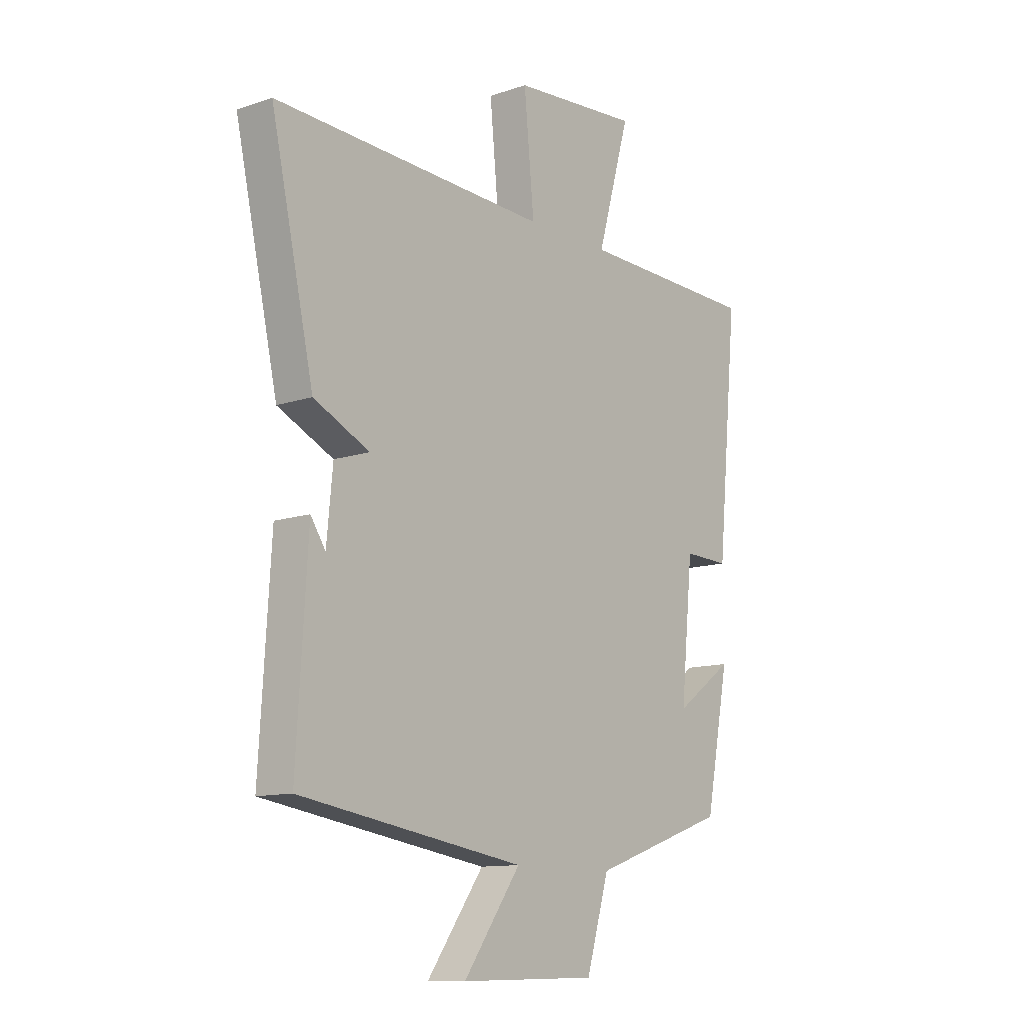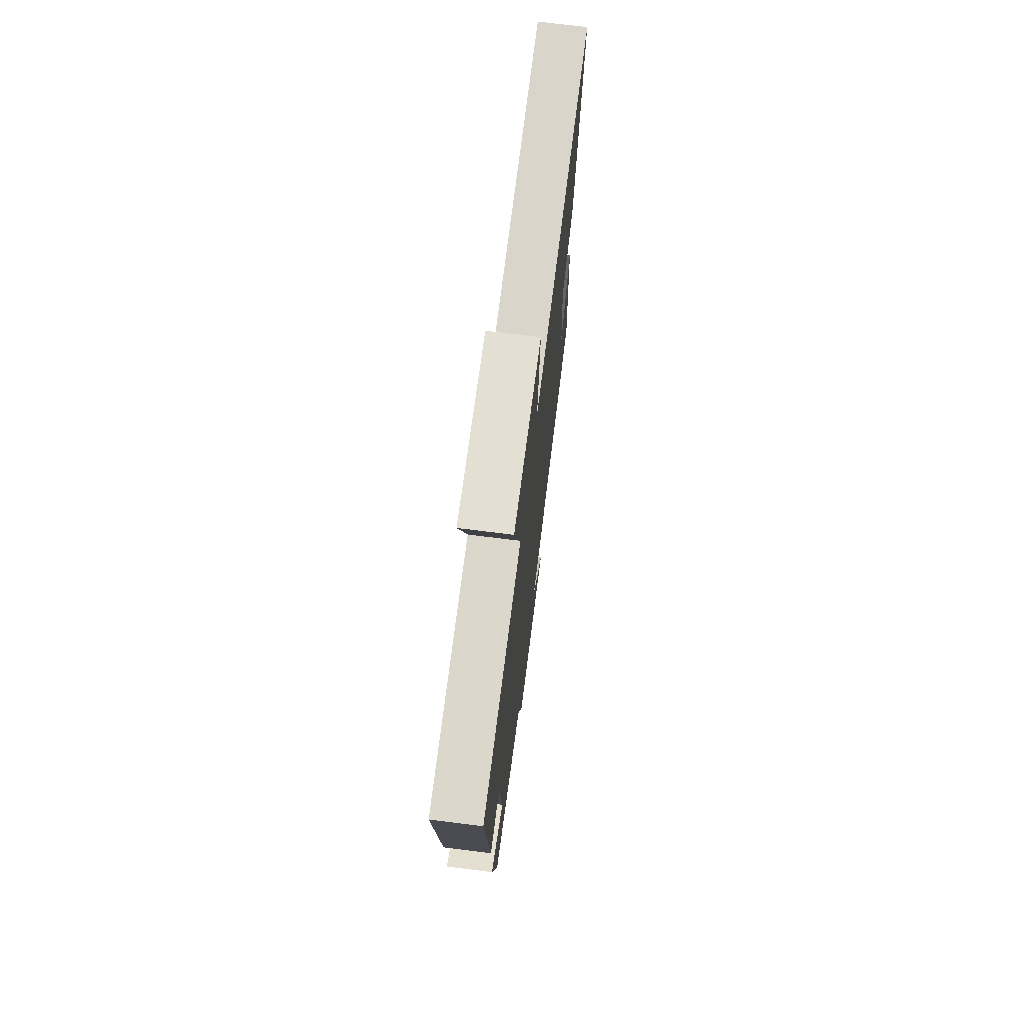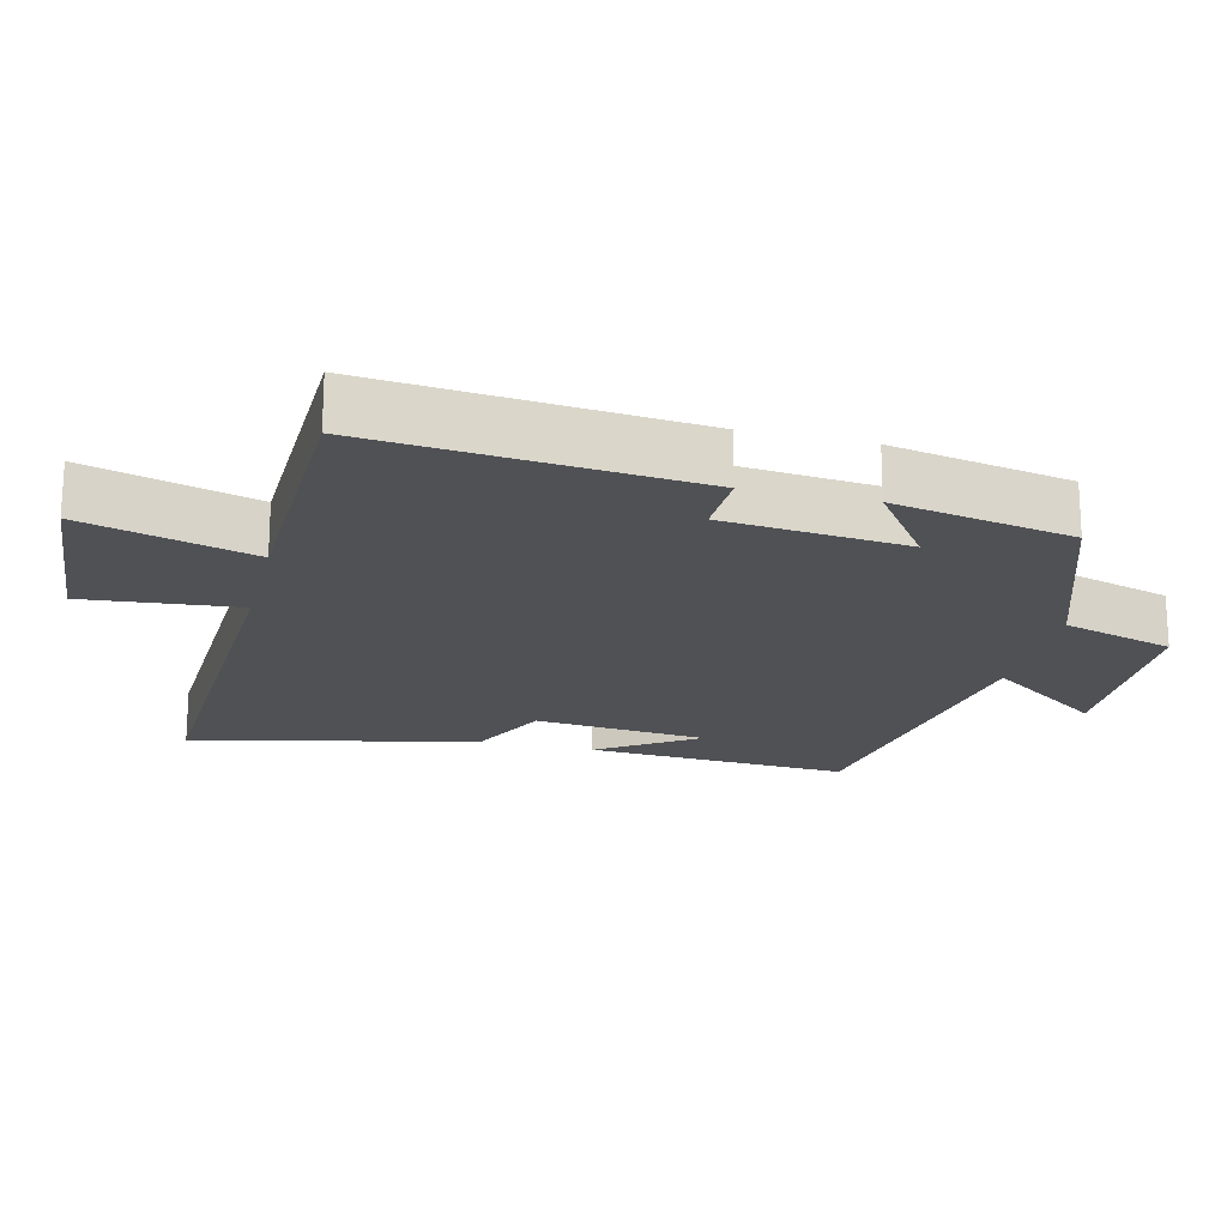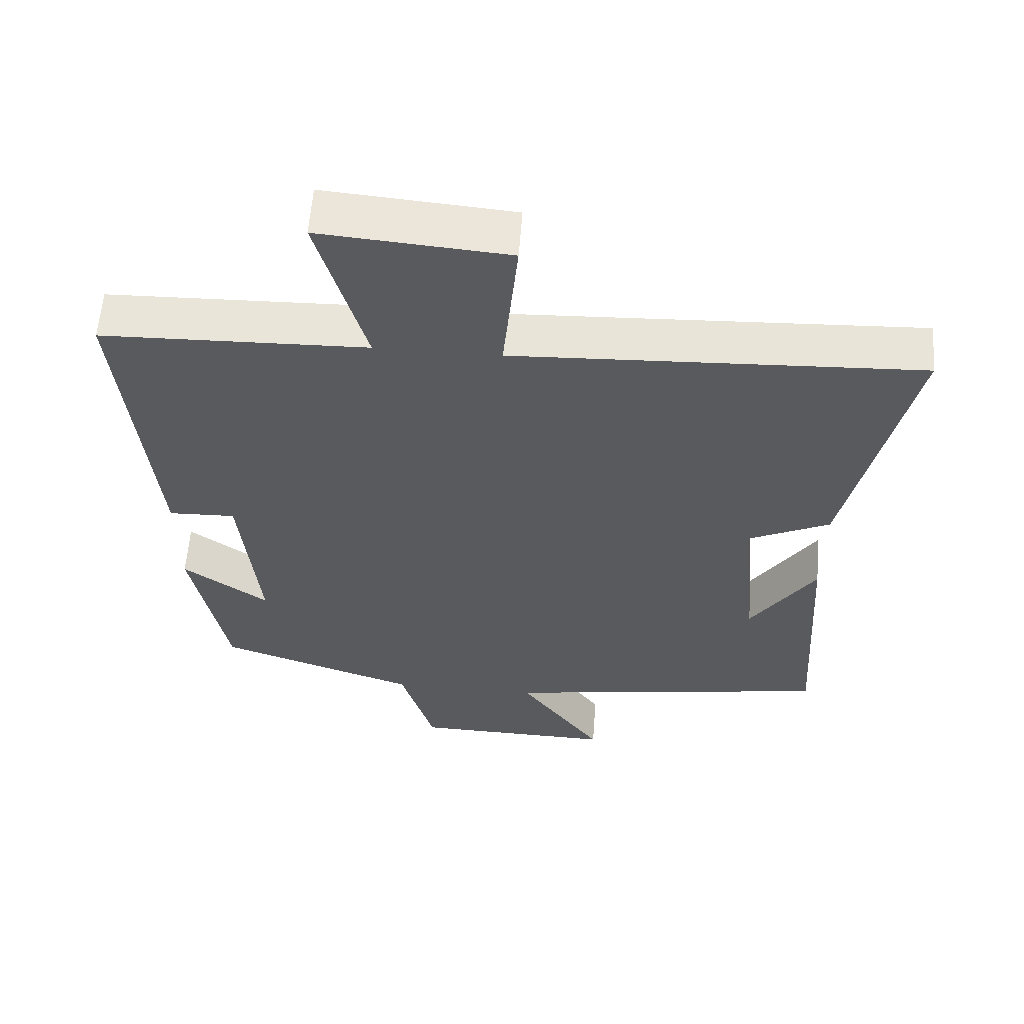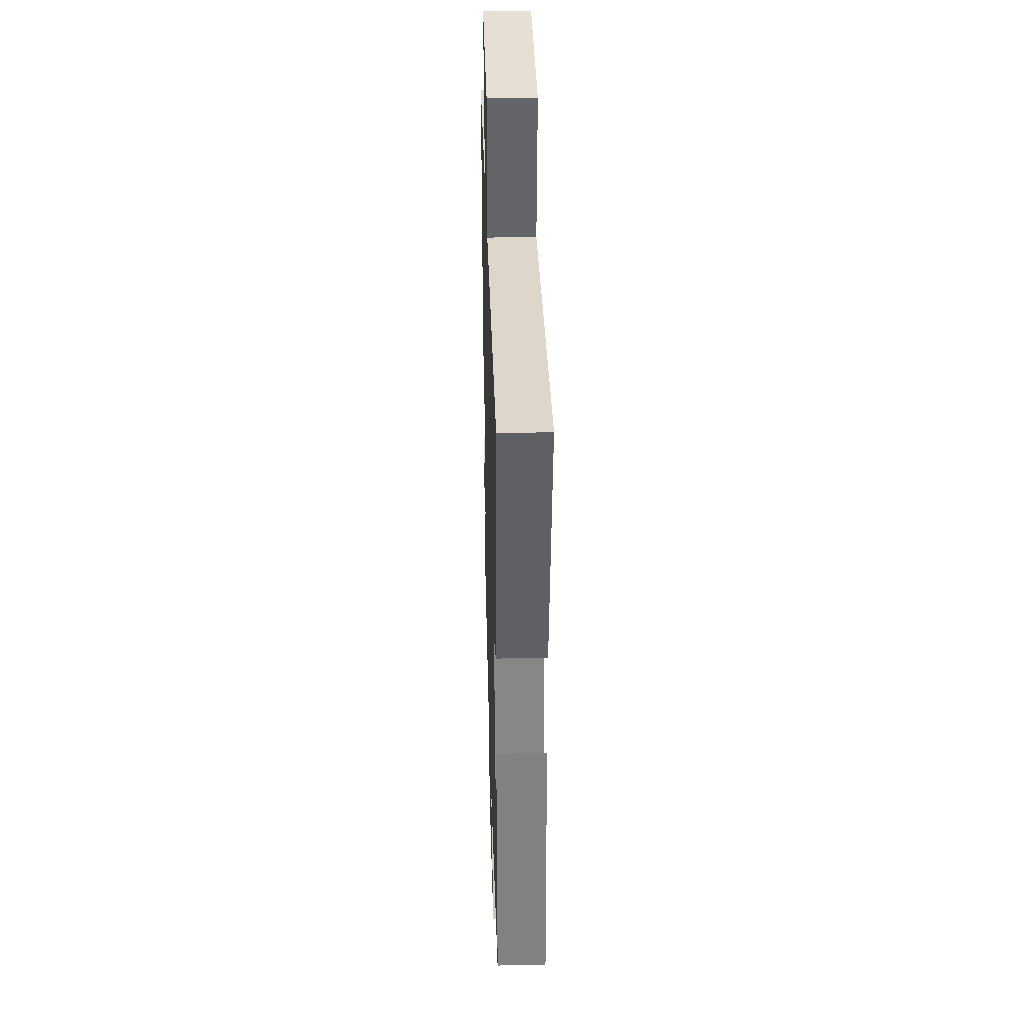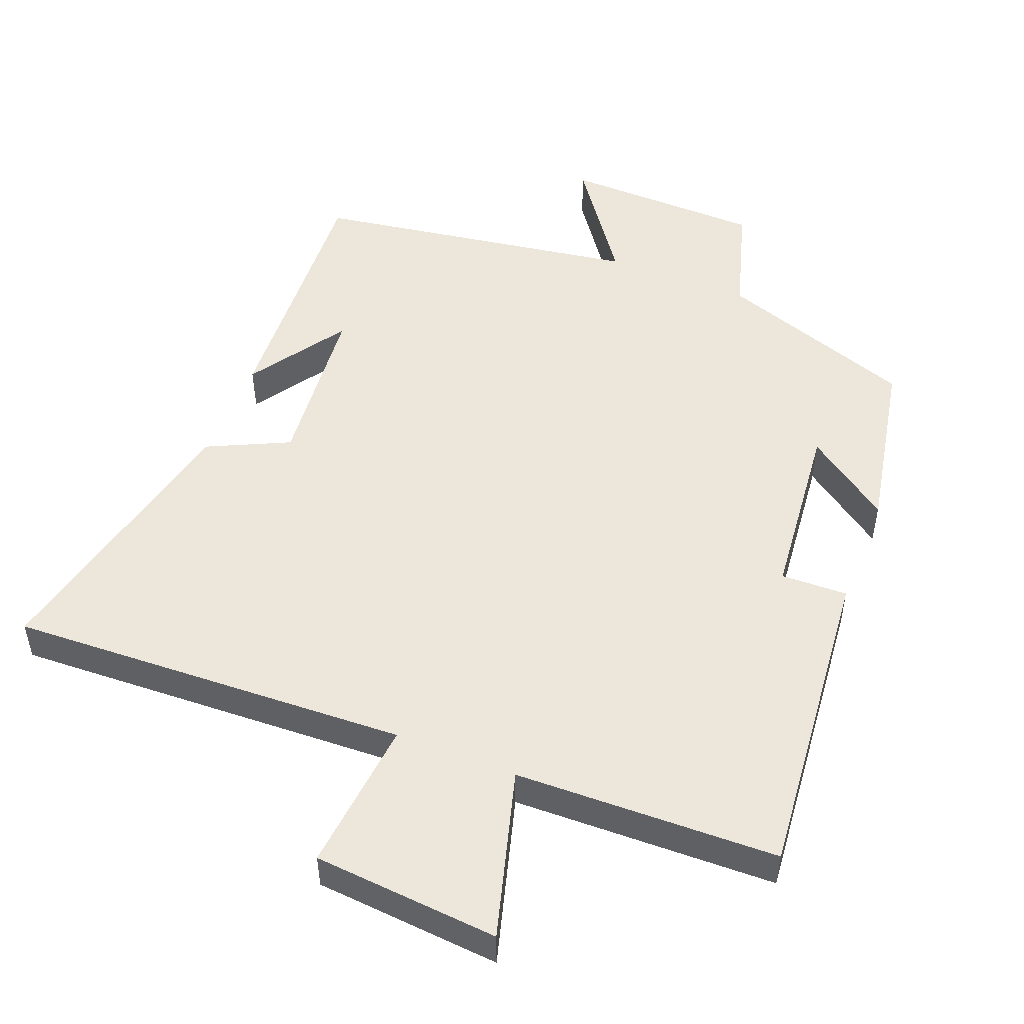
<metadata>
{"format":"obj","ext":"obj","renderer":"f3d","projection":"perspective","resolution":1024,"background":"white","views":[{"elev":-11.8,"azim":-50.9,"up":"+Z"},{"elev":71.9,"azim":97.2,"up":"+Z"},{"elev":-19.7,"azim":76.3,"up":"+Y"},{"elev":58.6,"azim":-175.8,"up":"+Z"},{"elev":33.3,"azim":-91.6,"up":"+Z"},{"elev":50.4,"azim":21.6,"up":"+Y"}]}
</metadata>
<code>
v 0.45 0.07 -0.401
v 0.165 0.07 -0.5
v 0.117 0.07 -0.661
v -0.171 0.07 -0.667
v -0.051 0.07 -0.5
v -0.523 0.07 -0.426
v -0.5 0.07 -0.047
v -0.407 0.07 -0.187
v -0.383 0.07 0.061
v -0.5 0.07 0.117
v -0.59 0.07 0.525
v -0.013 0.07 0.5
v -0.034 0.07 0.721
v 0.234 0.07 0.743
v 0.165 0.07 0.5
v 0.544 0.07 0.49
v 0.5 0.07 0.029
v 0.404 0.07 0.032
v 0.378 0.07 -0.23
v 0.5 0.07 -0.143
v 0.45 0 -0.401
v 0.165 0 -0.5
v 0.117 0 -0.661
v -0.171 0 -0.667
v -0.051 0 -0.5
v -0.523 0 -0.426
v -0.5 0 -0.047
v -0.407 0 -0.187
v -0.383 0 0.061
v -0.5 0 0.117
v -0.59 0 0.525
v -0.013 0 0.5
v -0.034 0 0.721
v 0.234 0 0.743
v 0.165 0 0.5
v 0.544 0 0.49
v 0.5 0 0.029
v 0.404 0 0.032
v 0.378 0 -0.23
v 0.5 0 -0.143
f 19 20 1 2
f 18 19 2
f 15 16 17 18
f 15 18 2
f 12 13 14 15
f 12 15 2 3
f 9 10 11 12
f 8 9 12
f 6 7 8
f 5 6 8 12
f 3 4 5
f 3 5 12
f 22 21 40 39
f 22 39 38
f 38 37 36 35
f 22 38 35
f 35 34 33 32
f 23 22 35 32
f 32 31 30 29
f 32 29 28
f 28 27 26
f 32 28 26 25
f 25 24 23
f 32 25 23
f 1 21 22 2
f 2 22 23 3
f 3 23 24 4
f 4 24 25 5
f 5 25 26 6
f 6 26 27 7
f 7 27 28 8
f 8 28 29 9
f 9 29 30 10
f 10 30 31 11
f 11 31 32 12
f 12 32 33 13
f 13 33 34 14
f 14 34 35 15
f 15 35 36 16
f 16 36 37 17
f 17 37 38 18
f 18 38 39 19
f 19 39 40 20
f 20 40 21 1

</code>
